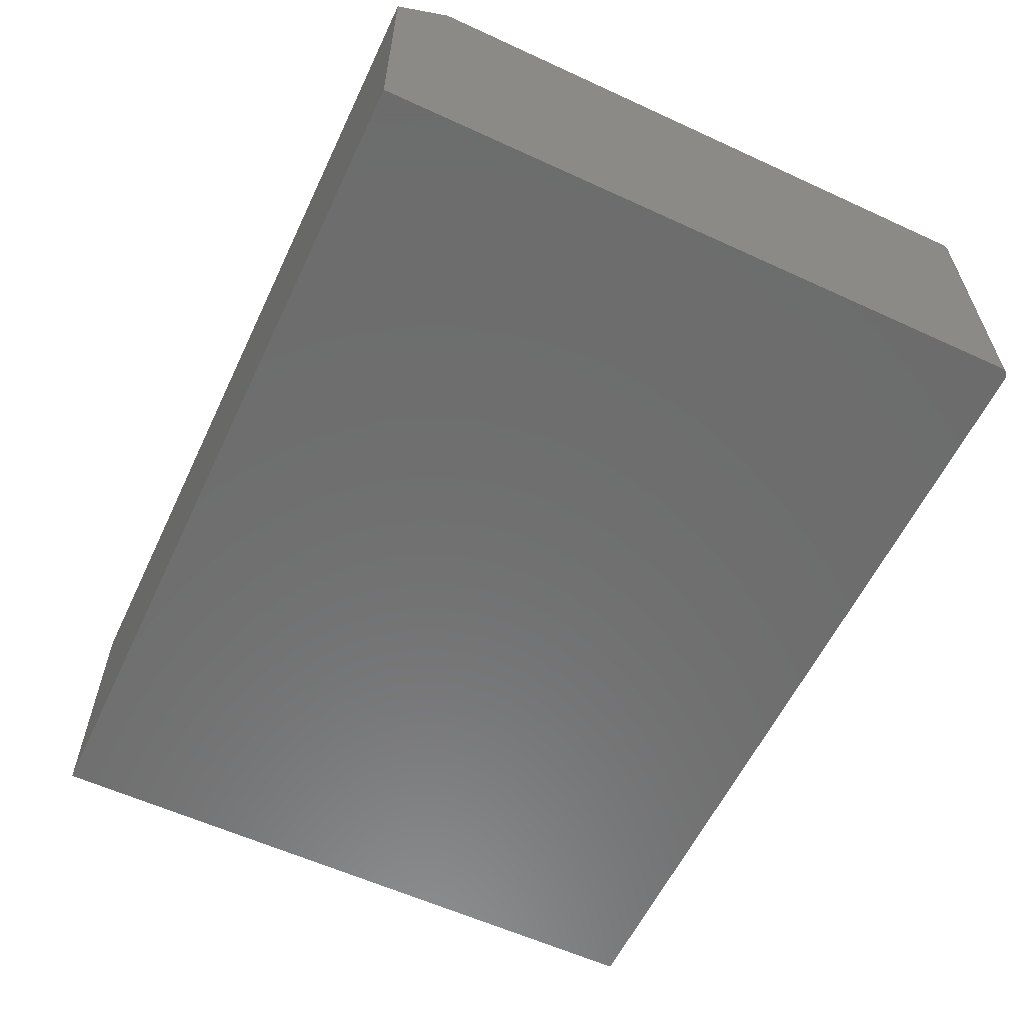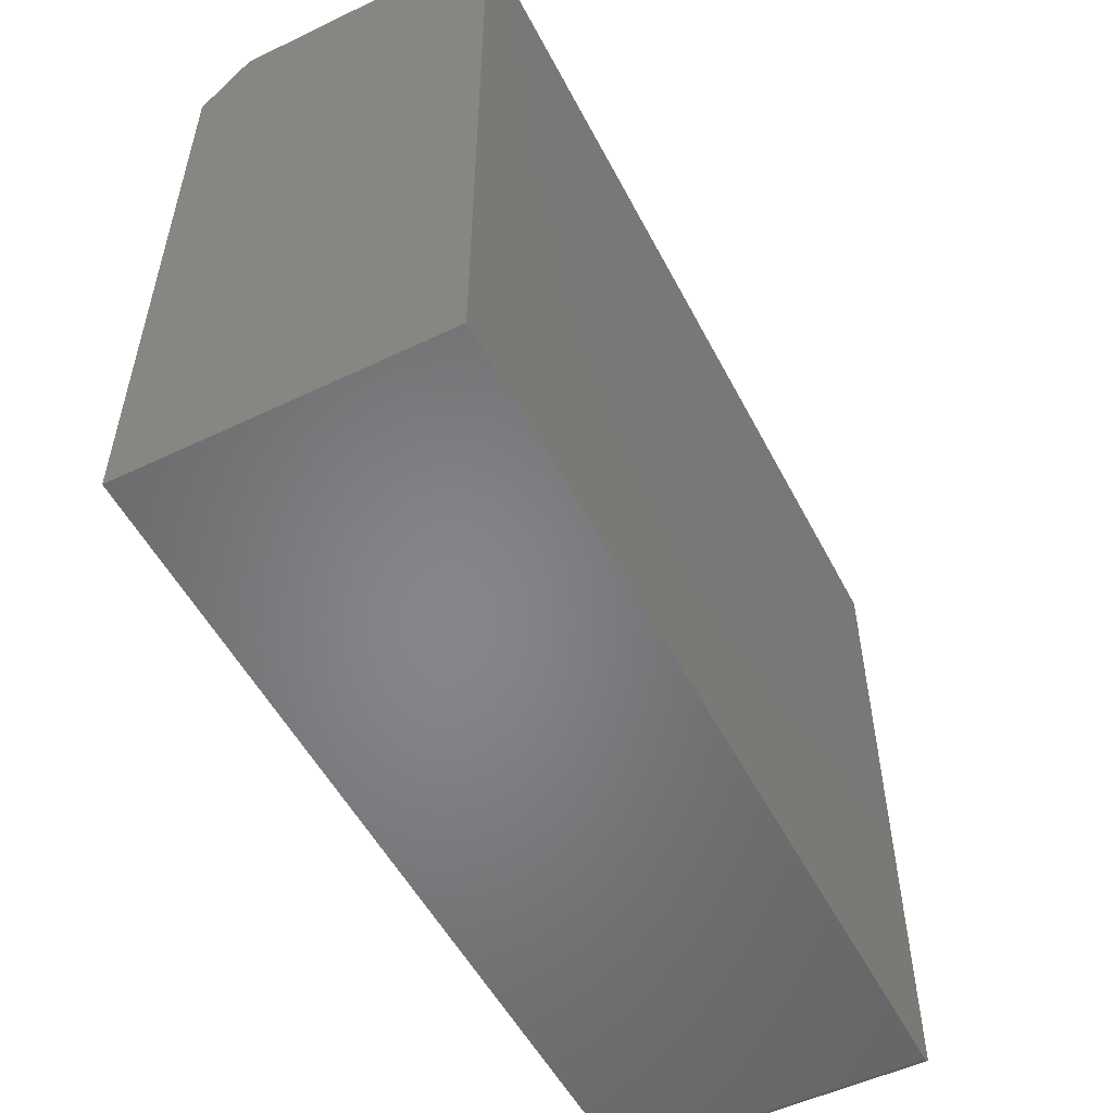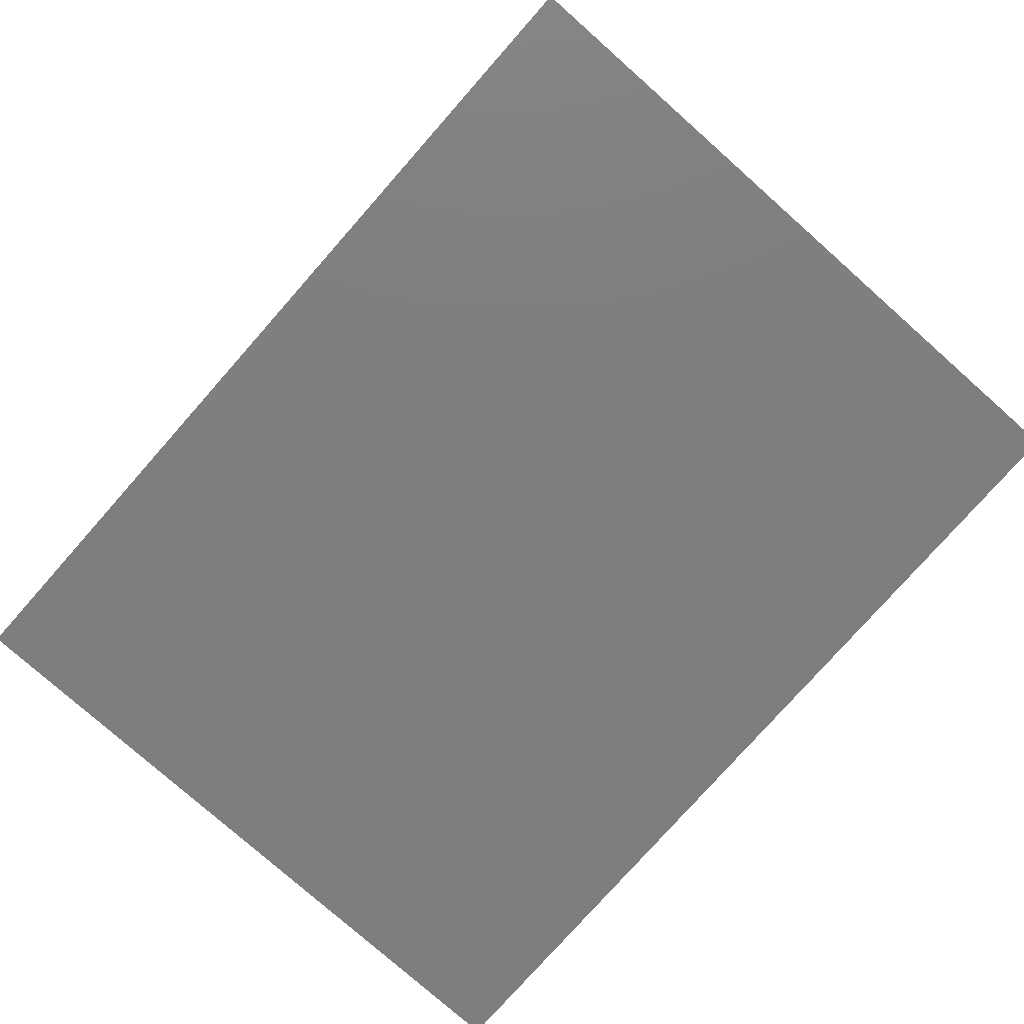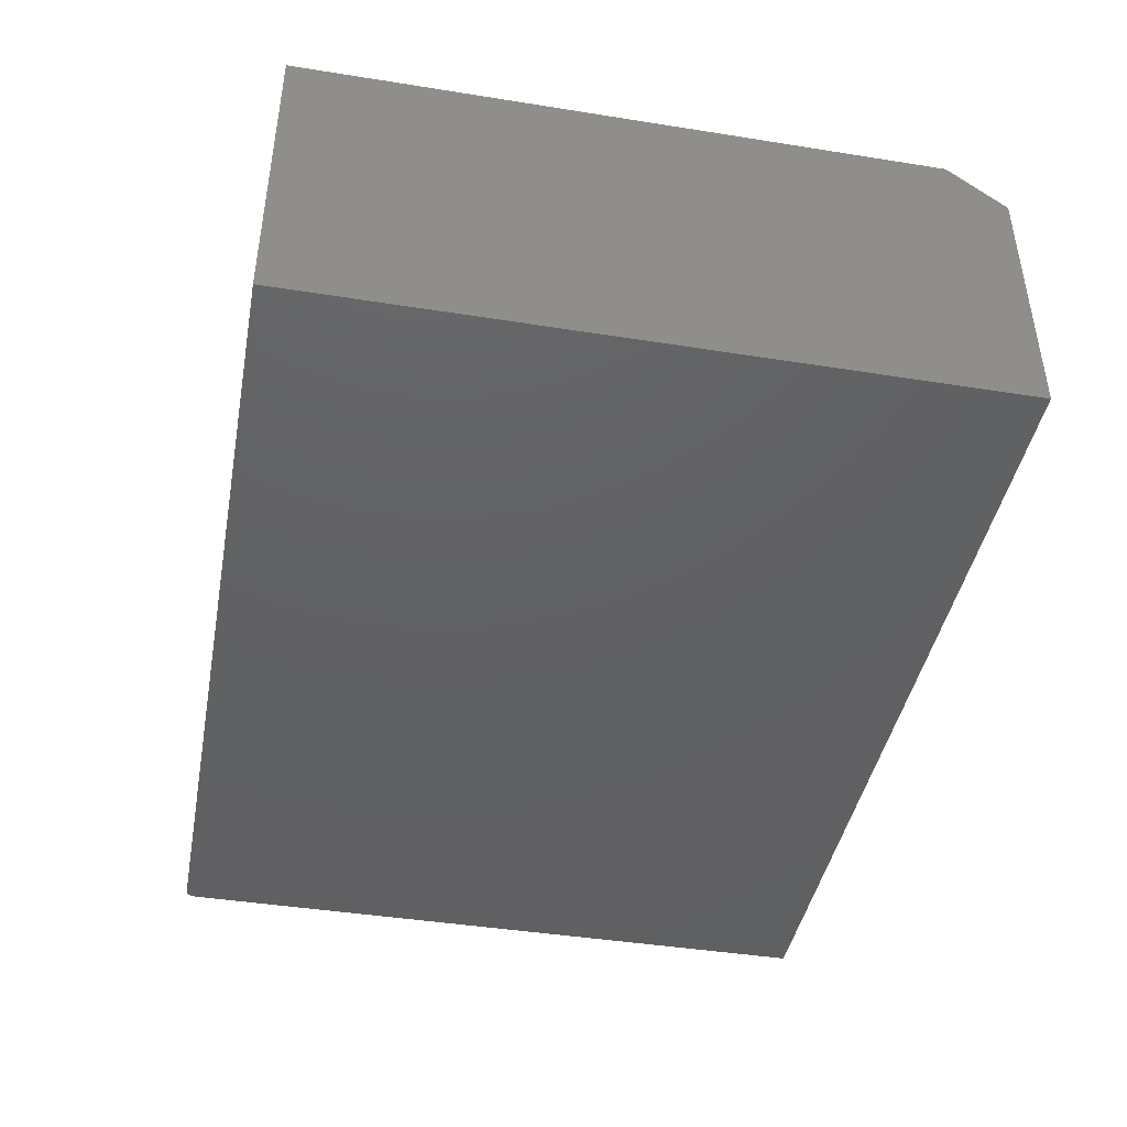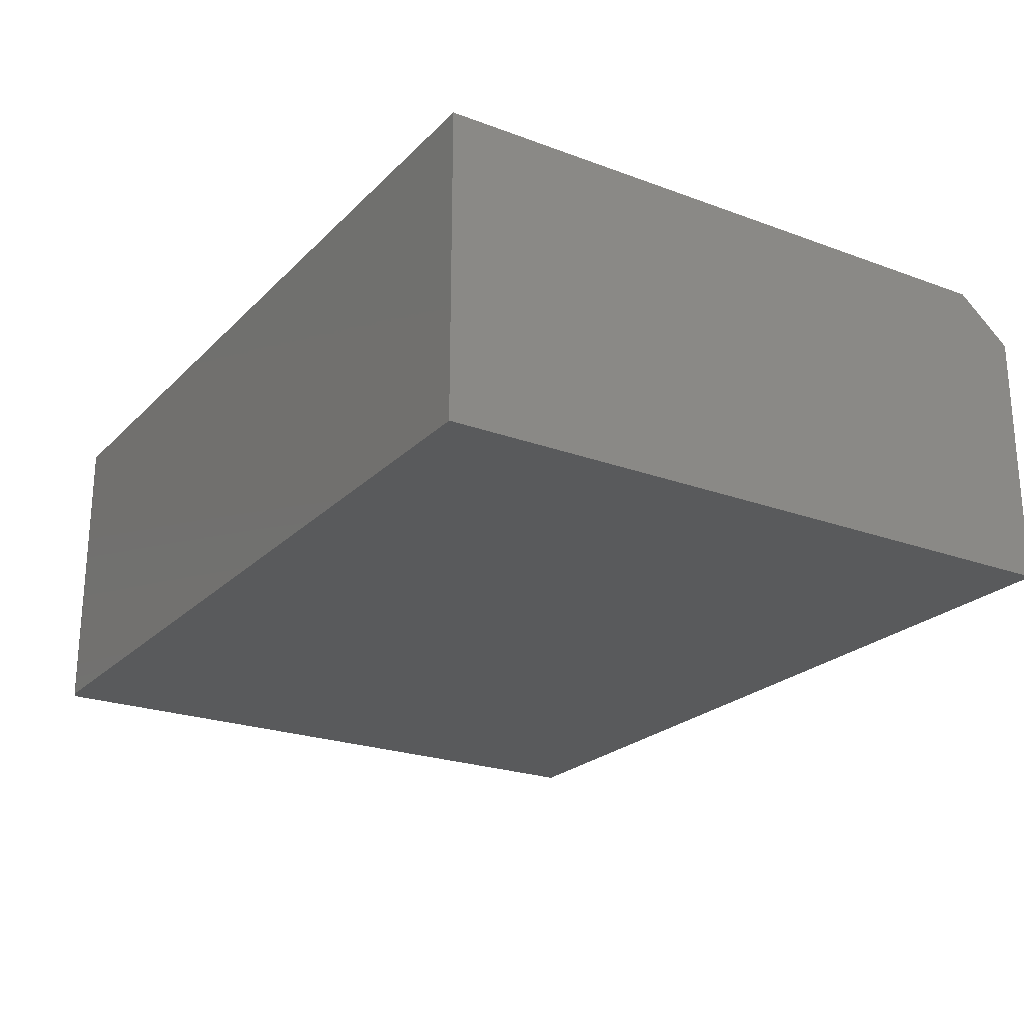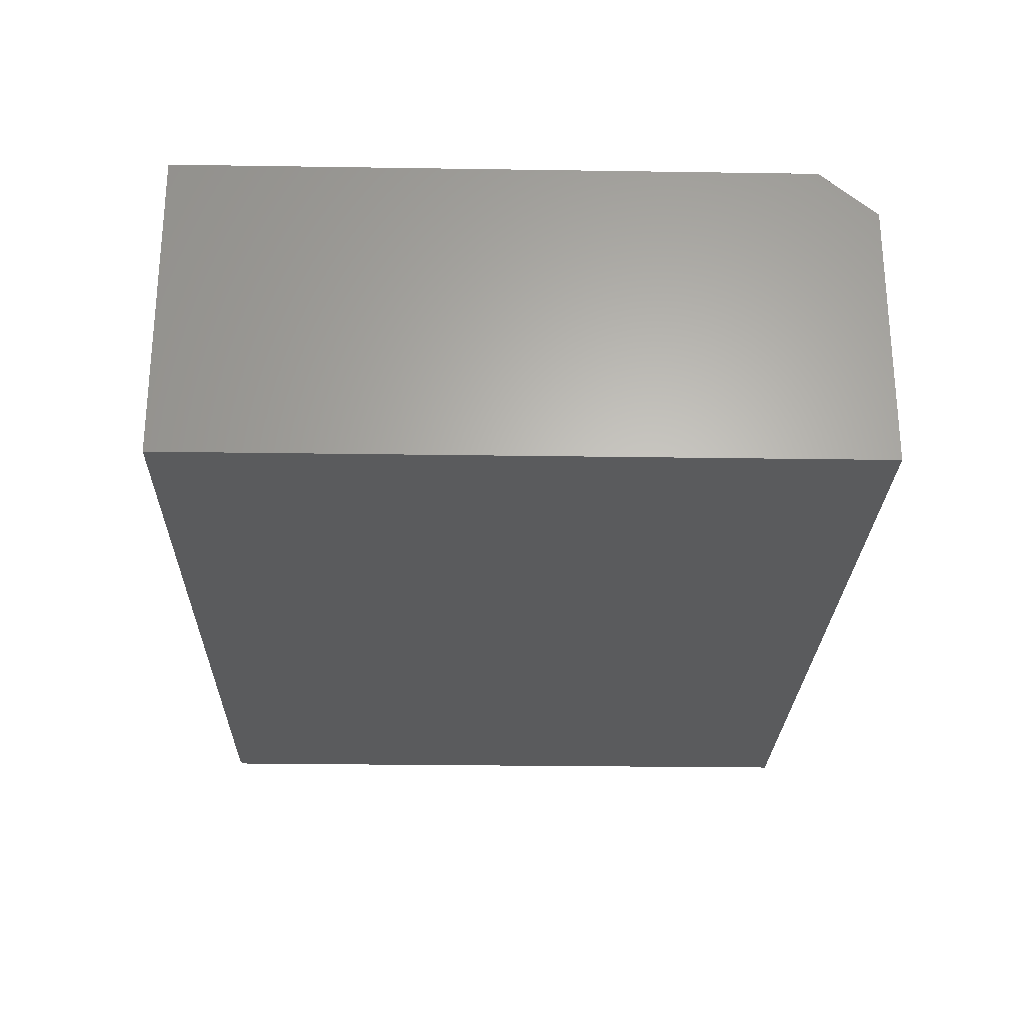
<metadata>
{"format":"stl","ext":"stl","renderer":"f3d","projection":"perspective","resolution":1024,"background":"white","views":[{"elev":-59.2,"azim":-115.3,"up":"+Z"},{"elev":-53.0,"azim":117.1,"up":"+Y"},{"elev":-78.4,"azim":-131.5,"up":"+Z"},{"elev":-43.0,"azim":79.3,"up":"+Z"},{"elev":-23.2,"azim":57.9,"up":"+Z"},{"elev":-25.4,"azim":88.6,"up":"+Z"}]}
</metadata>
<code>
# stl→obj: 26 verts, 48 faces
v -0.7344 -0.5781 0.5234
v 0.75 -0.5781 0.5234
v -0.7488 -0.5685 0.5234
v 0.75 0.4808 0.5234
v -0.75 0.4808 0.5234
v -0.75 -0.5625 0.5234
v -0.7497 -0.5655 0.5234
v -0.7374 -0.5778 0.5234
v -0.7474 -0.5712 0.5234
v -0.7454 -0.5735 0.5234
v -0.7431 -0.5755 0.5234
v -0.7404 -0.5769 0.5234
v -0.75 -0.5625 0
v -0.75 0.5745 0
v -0.75 0.5745 0.4453
v -0.7488 -0.5685 0
v 0.75 -0.5781 0
v -0.7344 -0.5781 0
v 0.75 0.5745 0
v -0.7497 -0.5655 0
v -0.7374 -0.5778 0
v -0.7404 -0.5769 0
v -0.7431 -0.5755 0
v -0.7454 -0.5735 0
v -0.7474 -0.5712 0
v 0.75 0.5745 0.4453
f 1 2 3
f 4 5 6
f 4 6 7
f 4 7 3
f 4 3 2
f 8 1 3
f 8 3 9
f 8 9 10
f 8 10 11
f 8 11 12
f 13 6 14
f 14 6 5
f 14 5 15
f 16 17 18
f 19 17 16
f 19 16 20
f 19 20 13
f 19 13 14
f 21 22 23
f 21 23 24
f 21 24 25
f 21 25 16
f 21 16 18
f 1 18 2
f 2 18 17
f 18 1 21
f 21 1 8
f 21 8 22
f 22 8 12
f 22 12 23
f 23 12 11
f 23 11 24
f 24 11 10
f 24 10 25
f 25 10 9
f 25 9 16
f 16 9 3
f 16 3 20
f 20 3 7
f 20 7 13
f 13 7 6
f 26 19 15
f 15 19 14
f 2 17 4
f 4 17 19
f 4 19 26
f 5 4 15
f 15 4 26

</code>
